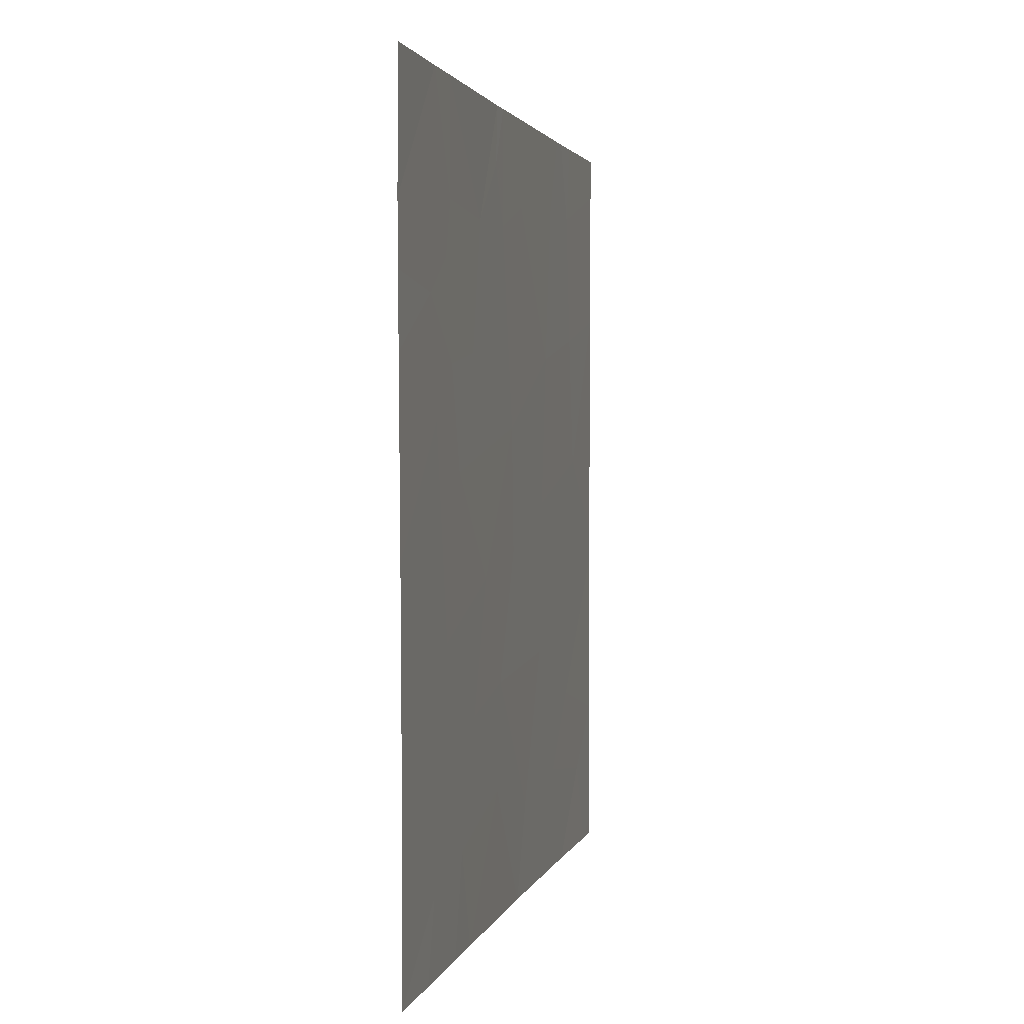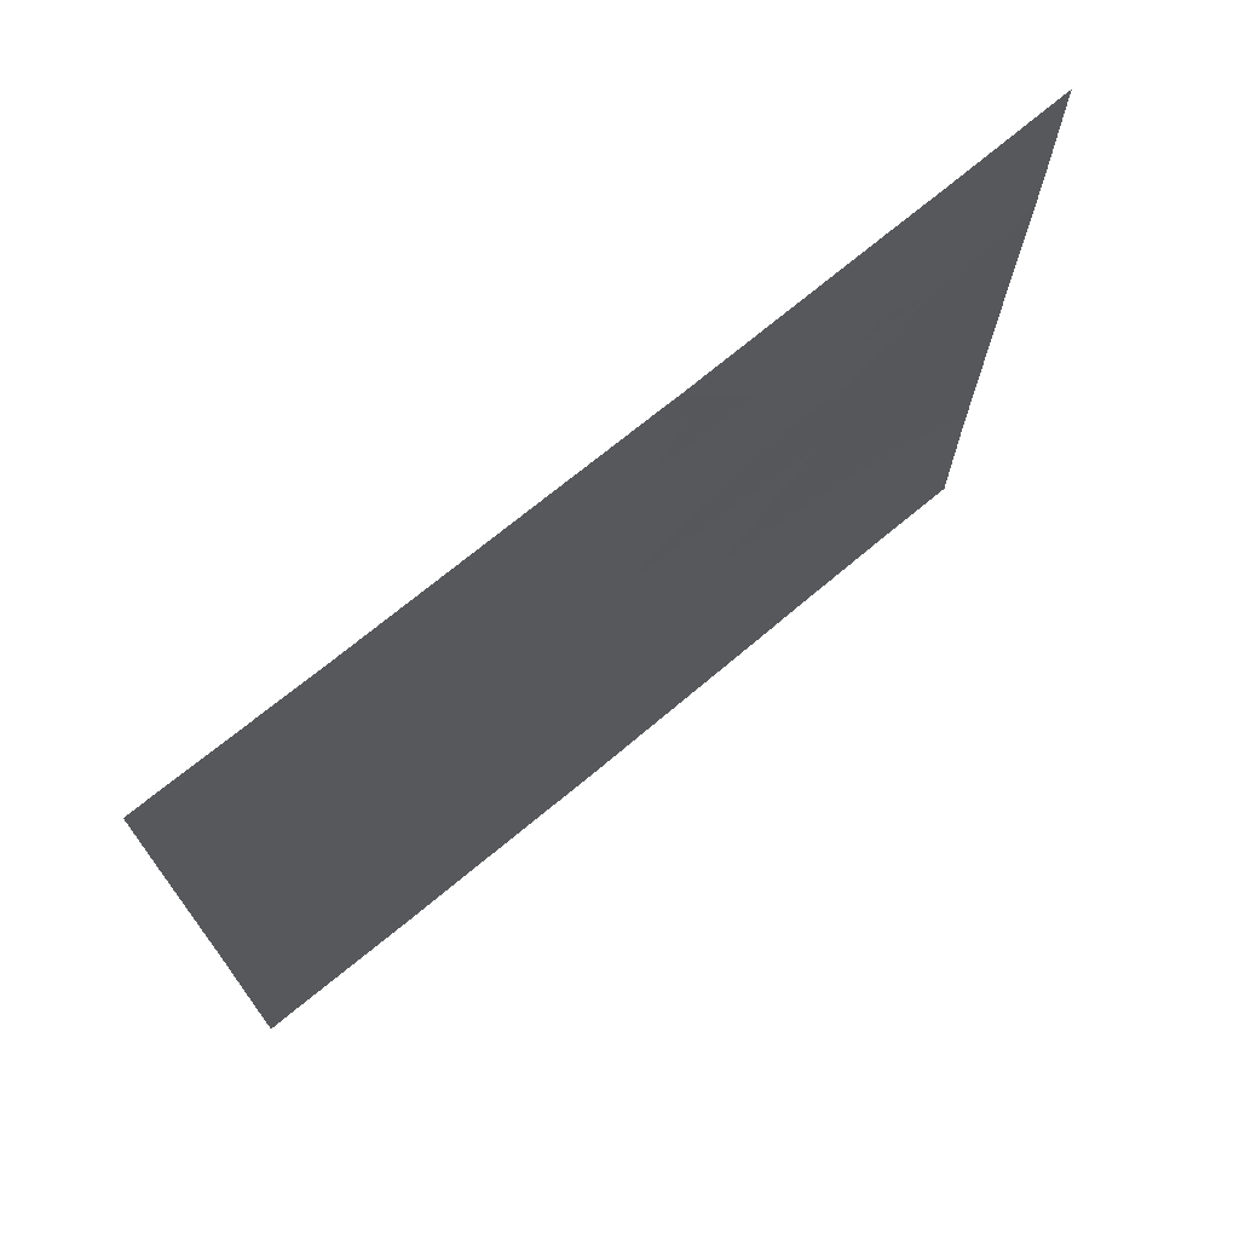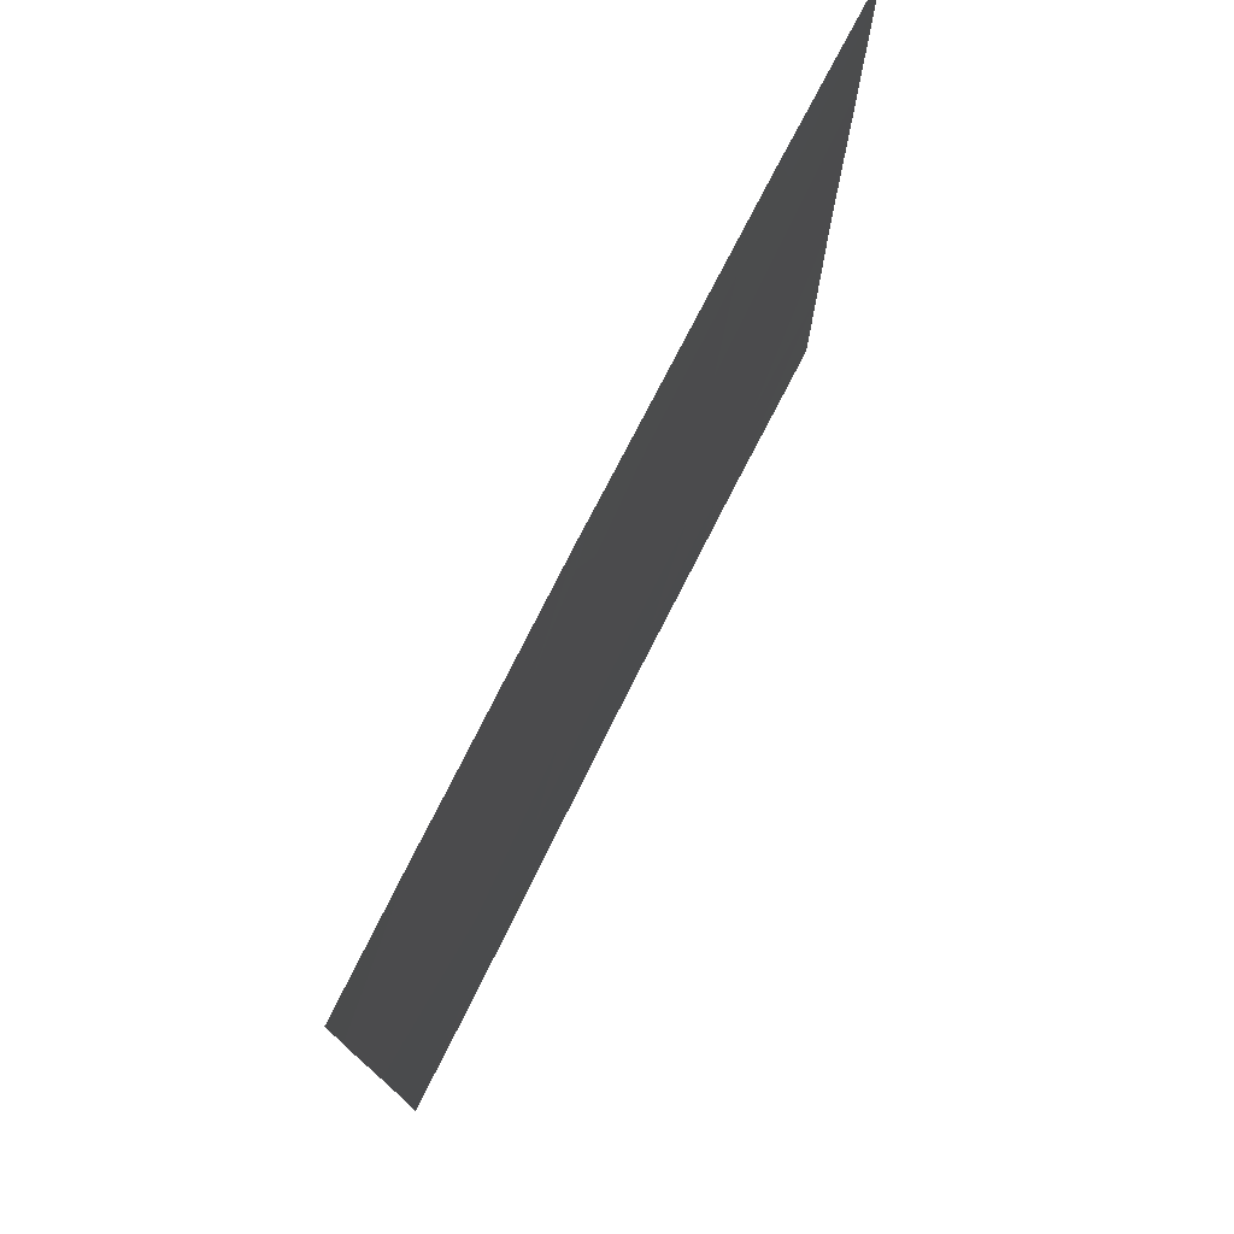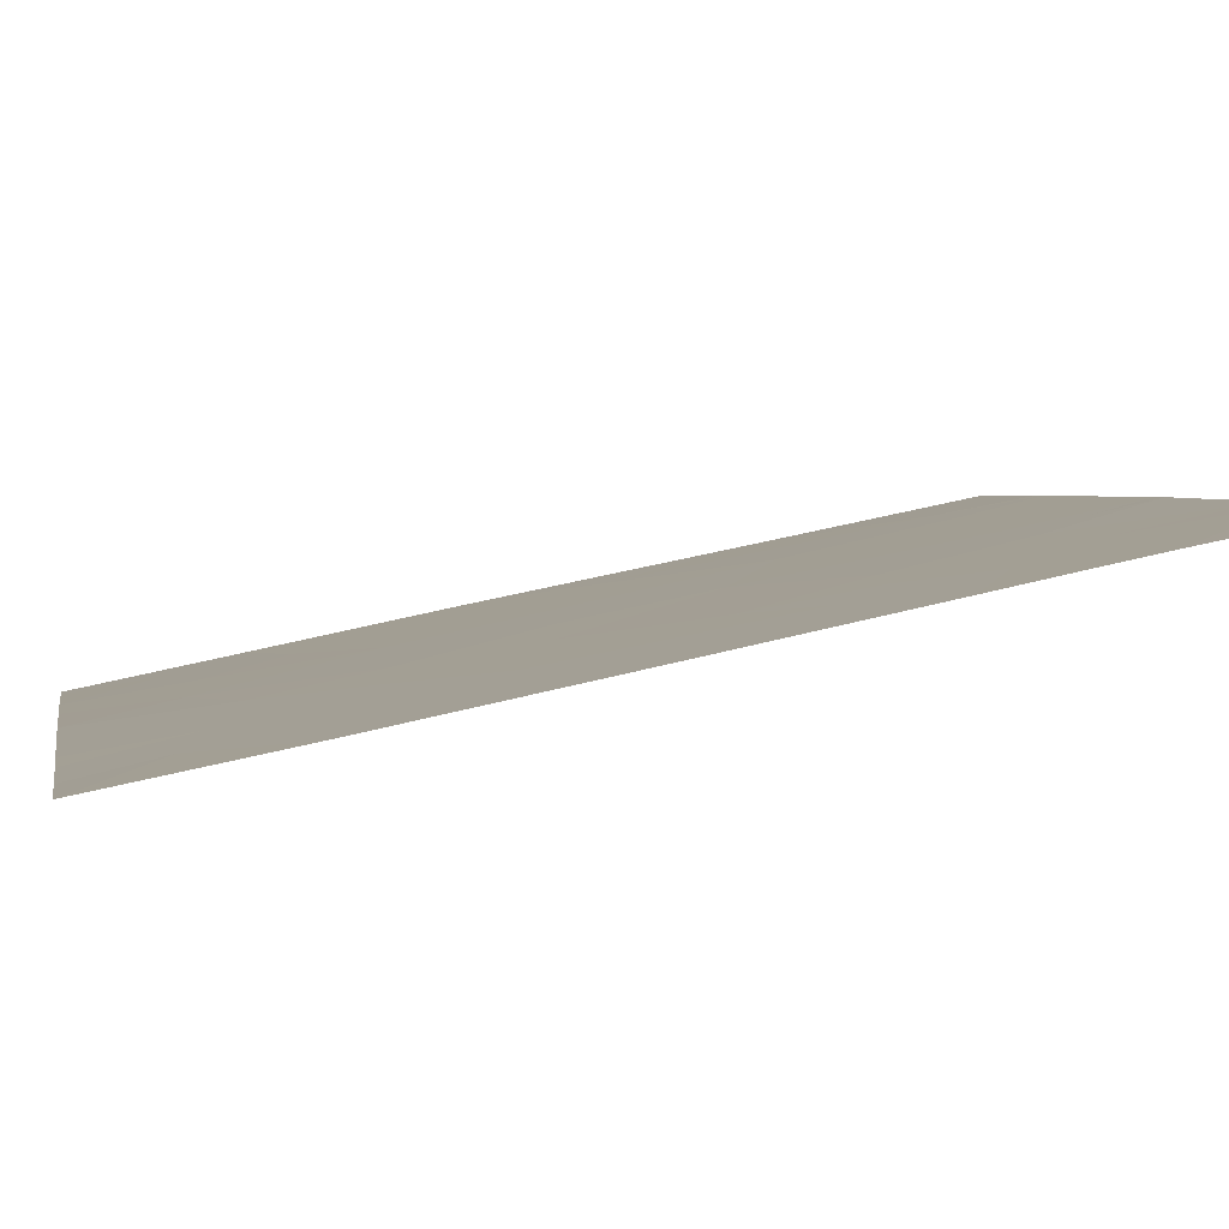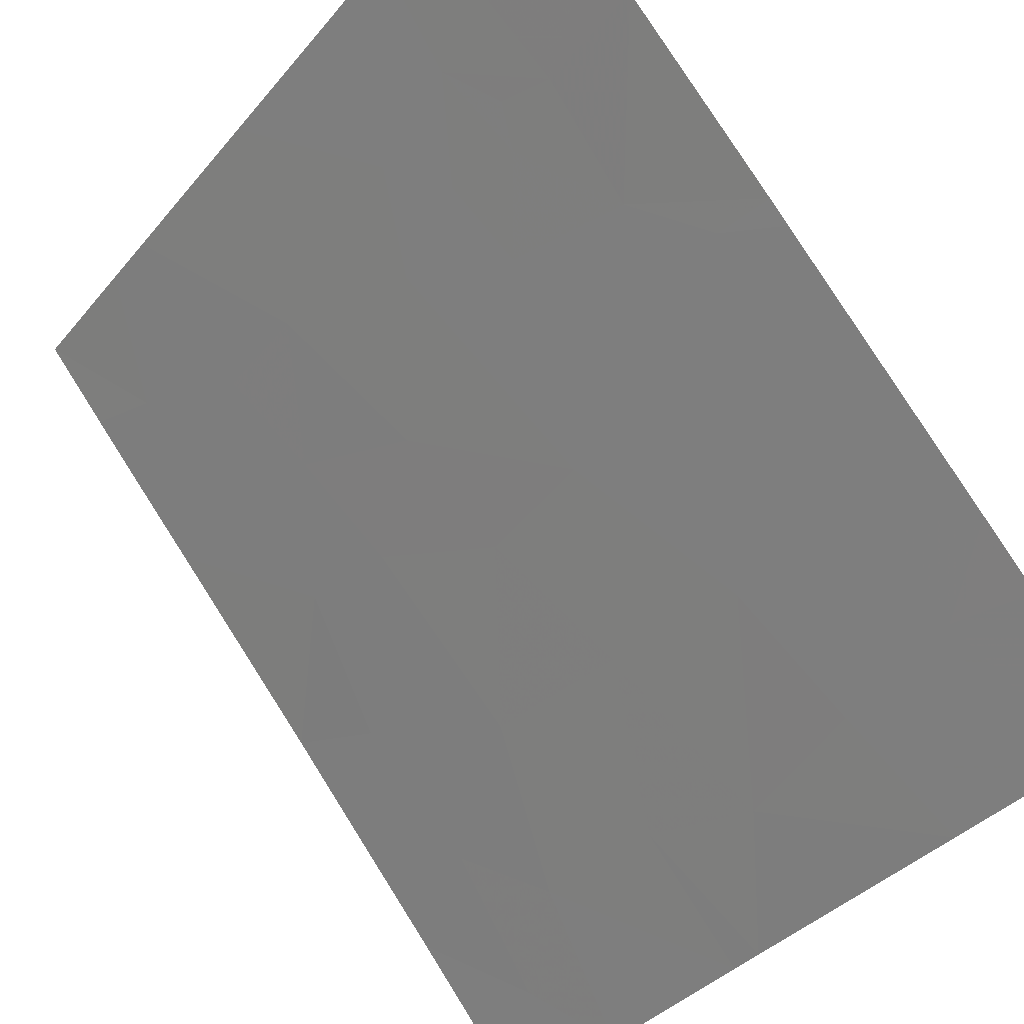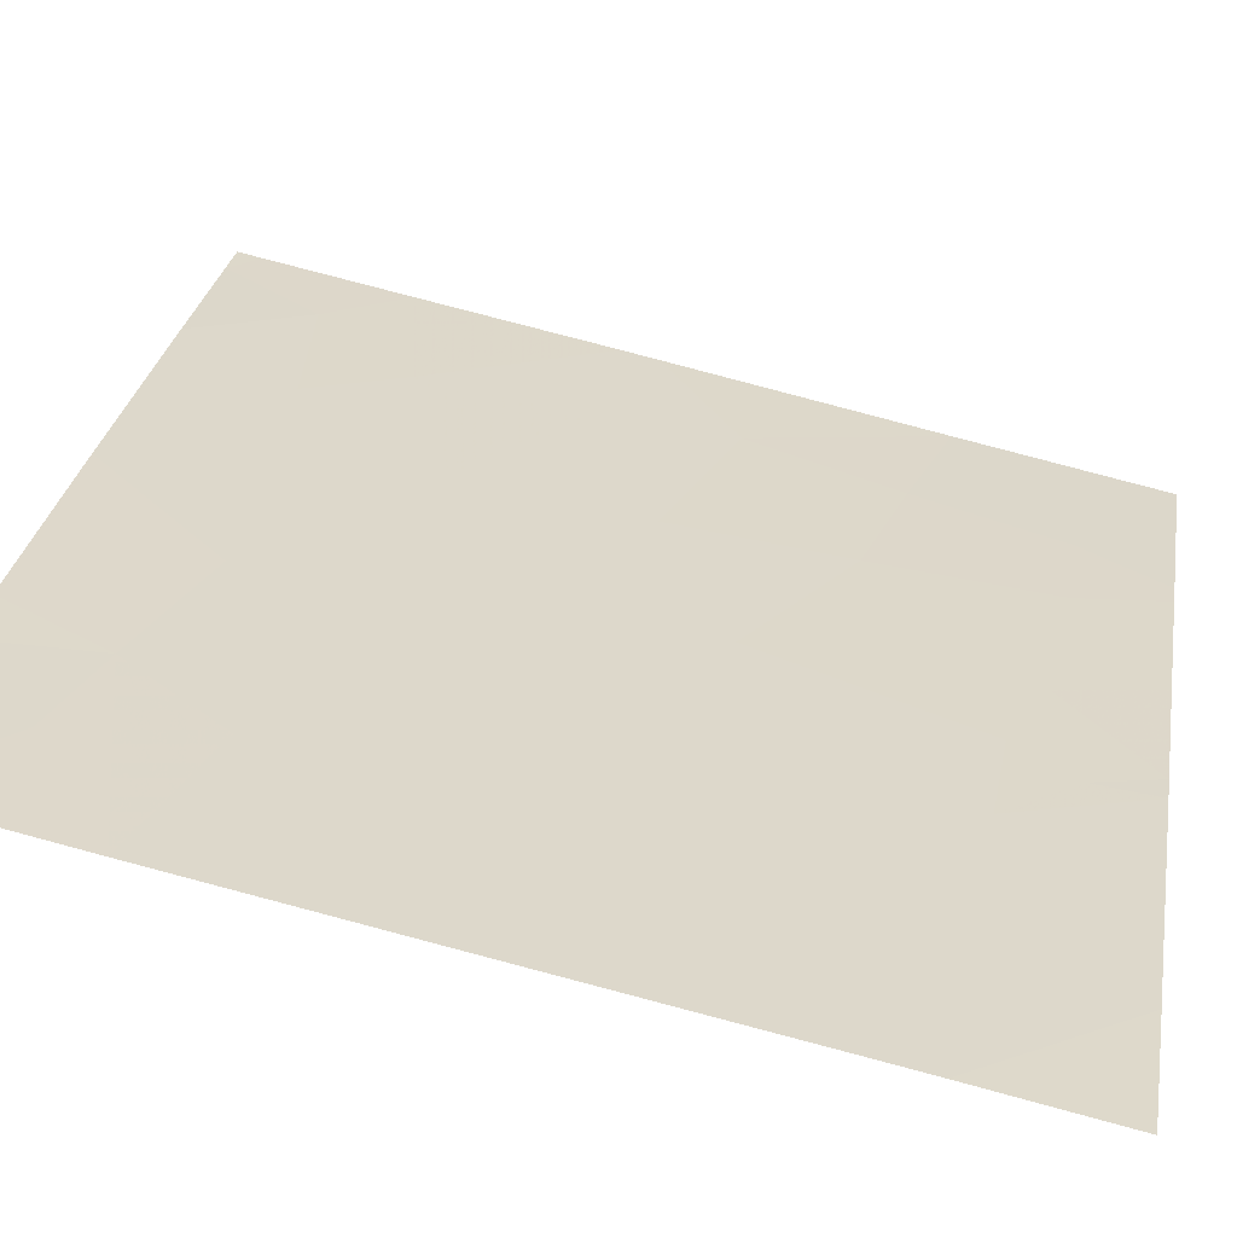
<metadata>
{"format":"obj","ext":"obj","renderer":"f3d","projection":"perspective","resolution":1024,"background":"white","views":[{"elev":2.1,"azim":-127.5,"up":"+Z"},{"elev":71.5,"azim":90.2,"up":"+Z"},{"elev":75.7,"azim":-113.3,"up":"+Z"},{"elev":53.7,"azim":-105.0,"up":"+Y"},{"elev":-35.4,"azim":-33.6,"up":"+Y"},{"elev":79.9,"azim":-75.1,"up":"+Y"}]}
</metadata>
<code>
v 13.02 44.3 -20.2
v 13 44.32 -19.73
v 12.72 44.66 -20.27
v 13.56 43.66 -18.54
v 13.68 43.51 -18.85
v 13.61 43.6 -18.54
v 12.26 45.21 -18.54
v 11.96 45.57 -19.02
v 12.22 45.26 -19.29
v 12.39 45.05 -18.96
v 12.39 45.05 -18.54
v 12.4 45.04 -19.51
v 12.26 45.2 -19.7
v 11.95 45.56 -20.95
v 11.95 45.56 -20.84
v 12.34 45.11 -20.45
v 12.34 45.1 -20.83
v 12.87 44.48 -20.67
v 12.83 44.52 -21.06
v 13.32 43.94 -20.62
v 13.15 44.14 -21.19
v 13.69 43.5 -20.31
v 14.01 43.12 -20.19
v 13.76 43.41 -19.87
v 13.23 44.06 -18.54
v 13.47 43.77 -18.85
v 12.6 44.8 -19.46
v 12.68 44.72 -18.99
v 12.91 44.43 -18.98
v 11.96 45.56 -20.15
v 12.46 44.96 -19.88
v 12.4 45.03 -21.54
v 12.16 45.31 -21.54
v 12.22 45.24 -21.27
v 11.95 45.56 -21.54
v 11.95 45.56 -21.05
v 11.96 45.57 -19.24
v 11.96 45.57 -18.54
v 12.47 44.95 -21.19
v 12.6 44.8 -20.75
v 14.01 43.12 -20.31
v 14.01 43.11 -20.97
v 13.67 43.52 -20.85
v 14.01 43.12 -20.07
v 11.96 45.56 -19.49
v 12.37 45.07 -21.33
v 13.4 43.84 -19.45
v 13.35 43.9 -20.03
v 13.5 43.73 -21.14
v 13.39 43.86 -21.54
v 12.35 45.1 -19.16
v 12.44 44.99 -19.23
v 14.01 43.11 -19.26
v 13.71 43.47 -19.36
v 13.12 44.19 -18.88
v 12.86 44.5 -18.54
v 13.72 43.47 -18.54
v 13.82 43.34 -21.21
v 14.01 43.11 -21.46
v 14.01 43.11 -18.71
v 14.01 43.11 -18.54
v 12.84 44.52 -18.76
v 12.55 44.86 -21.54
v 12.92 44.42 -18.54
v 13.07 44.25 -21.54
v 13.61 43.59 -21.54
v 13.92 43.22 -21.54
v 14.01 43.11 -21.54
f 3 1 2
f 6 4 5
f 10 7 8
f 8 9 10
f 10 11 7
f 13 12 9
f 17 15 14
f 17 16 15
f 21 18 19
f 21 20 18
f 24 22 23
f 26 4 25
f 29 28 27
f 27 2 29
f 26 5 4
f 16 13 30
f 16 31 13
f 34 33 32
f 34 35 33
f 34 36 35
f 9 8 37
f 14 36 34
f 38 8 7
f 40 39 19
f 43 42 41
f 41 22 43
f 24 23 44
f 9 37 45
f 46 32 39
f 2 48 47
f 21 50 49
f 49 20 21
f 40 19 18
f 10 51 52
f 3 40 18
f 24 44 53
f 53 54 24
f 29 47 55
f 29 2 47
f 9 12 52
f 10 9 51
f 28 56 11
f 11 10 28
f 57 6 5
f 59 42 58
f 60 57 5
f 5 53 60
f 60 61 57
f 43 58 42
f 62 56 28
f 54 5 26
f 26 47 54
f 39 32 63
f 31 12 13
f 55 25 64
f 19 63 65
f 19 39 63
f 24 48 22
f 24 47 48
f 1 18 20
f 1 3 18
f 39 14 34
f 39 17 14
f 29 55 64
f 13 45 30
f 13 9 45
f 46 34 32
f 55 26 25
f 55 47 26
f 3 31 16
f 2 27 31
f 31 3 2
f 49 50 66
f 54 47 24
f 20 22 48
f 31 27 12
f 21 65 50
f 40 17 39
f 27 52 12
f 67 58 66
f 67 59 58
f 29 64 62
f 27 28 52
f 16 30 15
f 54 53 5
f 68 59 67
f 40 16 17
f 49 66 58
f 58 43 49
f 1 20 48
f 48 2 1
f 21 19 65
f 46 39 34
f 52 51 9
f 52 28 10
f 62 64 56
f 3 16 40
f 20 43 22
f 22 41 23
f 20 49 43
f 29 62 28

</code>
